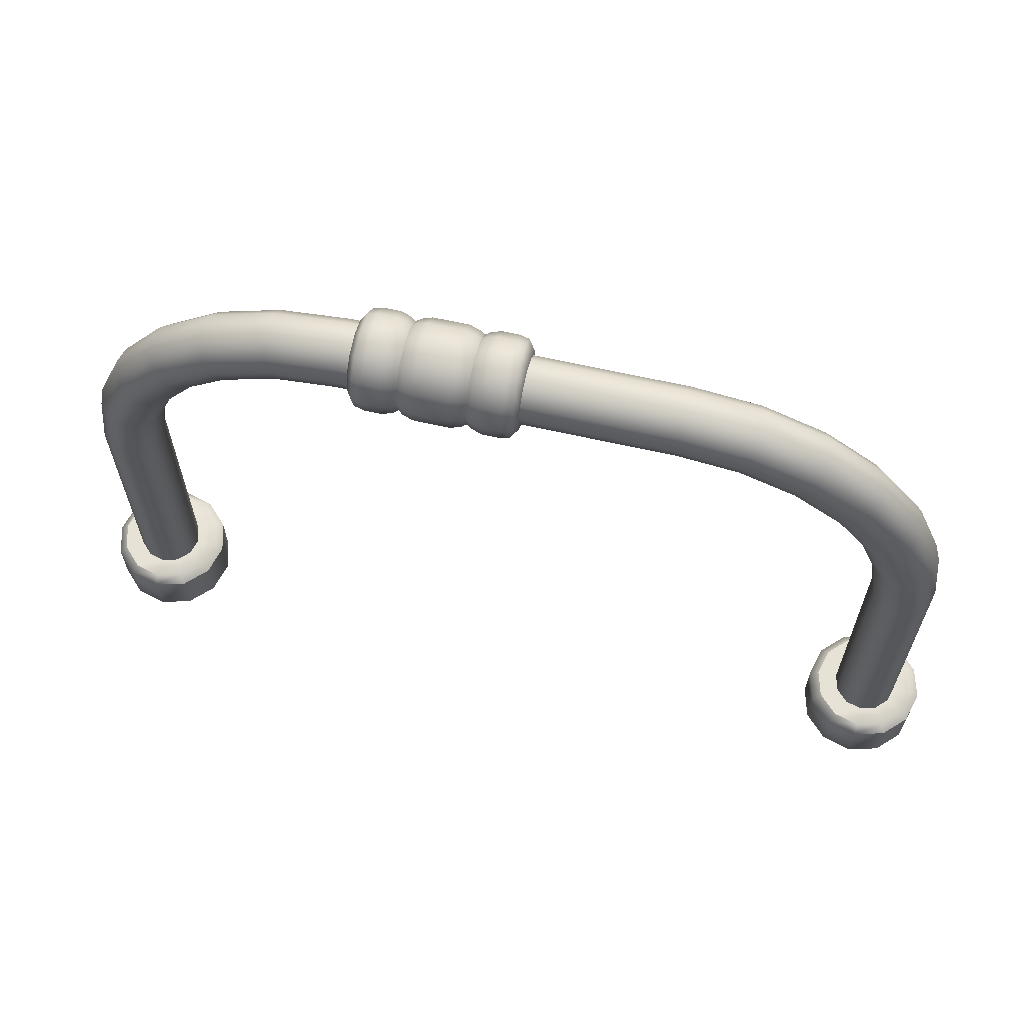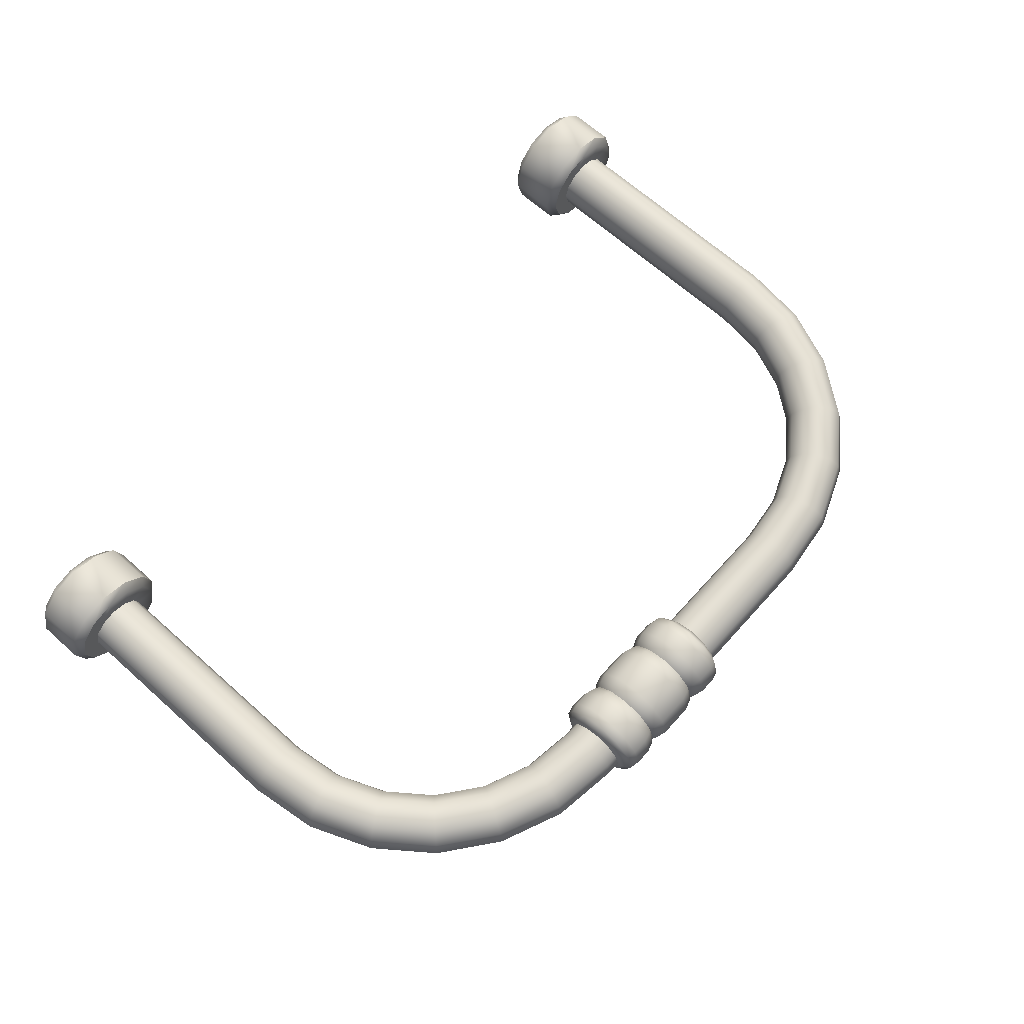
<metadata>
{"format":"obj","ext":"obj","renderer":"f3d","projection":"perspective","resolution":1024,"background":"white","views":[{"elev":63.5,"azim":-167.0,"up":"+Y"},{"elev":66.3,"azim":132.0,"up":"+Z"}]}
</metadata>
<code>
o arch_wide_yellow
v -2.5 0 -0
v -2.5 0.4 -0.2
v -2.4 0.4 -0.1732
v -2.6 0.4 -0.1732
v -2.327 0.4 -0.1
v -2.3 0.4 0
v -2.327 0.4 0.1
v -2.4 0.4 0.1732
v -2.5 0.4 0.2
v -2.6 0.4 0.1732
v -2.673 0.4 0.1
v -2.7 0.4 -0
v -2.673 0.4 -0.1
v -2.823 0.4 -0
v -2.875 0.35 -0
v -2.875 0.05 -0
v -2.823 0 -0
v -2.662 0 -0.2799
v -2.688 0.05 -0.3248
v -2.688 0.35 -0.3248
v -2.662 0.4 -0.2799
v -2.78 0.4 -0.1616
v -2.825 0.35 -0.1875
v -2.825 0.05 -0.1875
v -2.78 0 -0.1616
v -2.5 0.4 -0.3232
v -2.5 0.35 -0.375
v -2.5 0.05 -0.375
v -2.5 0 -0.3232
v -2.175 0.05 -0.1875
v -2.22 0 -0.1616
v -2.22 0.4 -0.1616
v -2.175 0.35 -0.1875
v -2.313 0.35 -0.3248
v -2.338 0.4 -0.2799
v -2.313 0.05 -0.3248
v -2.338 0 -0.2799
v -2.825 0.05 0.1875
v -2.78 0 0.1616
v -2.78 0.4 0.1616
v -2.825 0.35 0.1875
v -2.688 0.05 0.3248
v -2.662 0 0.2799
v -2.662 0.4 0.2799
v -2.688 0.35 0.3248
v -2.5 0.05 0.375
v -2.5 0 0.3232
v -2.5 0.4 0.3232
v -2.5 0.35 0.375
v -2.313 0.05 0.3248
v -2.338 0 0.2799
v -2.338 0.4 0.2799
v -2.313 0.35 0.3248
v -2.175 0.05 0.1875
v -2.22 0 0.1616
v -2.22 0.4 0.1616
v -2.175 0.35 0.1875
v -2.177 0 0
v -2.125 0.05 0
v -2.125 0.35 0
v -2.177 0.4 0
v -1 3.7 -3e-06
v -1 3.673 0.1
v -1 3.6 0.1732
v -1 3.5 0.2
v -1 3.4 0.1732
v -1 3.327 0.1
v -1 3.3 -3e-06
v -1 3.327 -0.1
v -1 3.4 -0.1732
v -1 3.5 -0.2
v -1 3.6 -0.1732
v -1 3.673 -0.1
v -1.44 3.642 -3e-06
v -1.433 3.616 0.1
v -1.414 3.545 0.1732
v -1.388 3.449 0.2
v -1.362 3.352 0.1732
v -1.343 3.282 0.1
v -1.336 3.256 -3e-06
v -1.343 3.282 -0.1
v -1.362 3.352 -0.1732
v -1.388 3.449 -0.2
v -1.414 3.545 -0.1732
v -1.433 3.616 -0.1
v -1.85 3.472 -3e-06
v -1.837 3.449 0.1
v -1.8 3.386 0.1732
v -1.75 3.299 0.2
v -1.7 3.212 0.1732
v -1.663 3.149 0.1
v -1.65 3.126 -3e-06
v -1.663 3.149 -0.1
v -1.7 3.212 -0.1732
v -1.75 3.299 -0.2
v -1.8 3.386 -0.1732
v -1.837 3.449 -0.1
v -2.202 3.202 -3e-06
v -2.183 3.183 0.1
v -2.131 3.131 0.1732
v -2.061 3.061 0.2
v -1.99 2.99 0.1732
v -1.938 2.938 0.1
v -1.919 2.919 -3e-06
v -1.938 2.938 -0.1
v -1.99 2.99 -0.1732
v -2.061 3.061 -0.2
v -2.131 3.131 -0.1732
v -2.183 3.183 -0.1
v -2.472 2.85 -3e-06
v -2.449 2.837 0.1
v -2.386 2.8 0.1732
v -2.299 2.75 0.2
v -2.212 2.7 0.1732
v -2.149 2.663 0.1
v -2.126 2.65 -3e-06
v -2.149 2.663 -0.1
v -2.212 2.7 -0.1732
v -2.299 2.75 -0.2
v -2.386 2.8 -0.1732
v -2.449 2.837 -0.1
v -2.642 2.44 -3e-06
v -2.616 2.433 0.1
v -2.545 2.414 0.1732
v -2.449 2.388 0.2
v -2.352 2.362 0.1732
v -2.282 2.343 0.1
v -2.256 2.336 -3e-06
v -2.282 2.343 -0.1
v -2.352 2.362 -0.1732
v -2.449 2.388 -0.2
v -2.545 2.414 -0.1732
v -2.616 2.433 -0.1
v -2.7 2 -3e-06
v -2.673 2 0.1
v -2.6 2 0.1732
v -2.5 2 0.2
v -2.4 2 0.1732
v -2.327 2 0.1
v -2.3 2 -3e-06
v -2.327 2 -0.1
v -2.4 2 -0.1732
v -2.5 2 -0.2
v -2.6 2 -0.1732
v -2.673 2 -0.1
v 2.7 2 -3e-06
v 2.673 2 0.1
v 2.4 2 -0.1732
v 2.5 2 -0.2
v 2.673 2 -0.1
v 2.642 2.44 -3e-06
v 2.352 2.362 0.1732
v 2.282 2.343 0.1
v 2.352 2.362 -0.1732
v 2.472 2.85 -3e-06
v 2.449 2.837 0.1
v 2.212 2.7 0.1732
v 2.212 2.7 -0.1732
v 2.299 2.75 -0.2
v 2.449 2.837 -0.1
v 2.202 3.202 -3e-06
v 1.99 2.99 0.1732
v 1.938 2.938 0.1
v 1.99 2.99 -0.1732
v 1.85 3.472 -3e-06
v 1.837 3.449 0.1
v 1.7 3.212 0.1732
v 1.7 3.212 -0.1732
v 1.75 3.299 -0.2
v 1.837 3.449 -0.1
v 1.44 3.642 -3e-06
v 1.362 3.352 0.1732
v 1.343 3.282 0.1
v 1.362 3.352 -0.1732
v 1 3.7 -3e-06
v 1 3.673 0.1
v 1 3.4 0.1732
v 1 3.4 -0.1732
v 1 3.5 -0.2
v 1 3.673 -0.1
v 2.6 2 0.1732
v 2.6 2 -0.1732
v 2.616 2.433 0.1
v 2.256 2.336 -3e-06
v 2.449 2.388 -0.2
v 2.386 2.8 0.1732
v 2.149 2.663 0.1
v 2.386 2.8 -0.1732
v 2.183 3.183 0.1
v 1.919 2.919 -3e-06
v 2.061 3.061 -0.2
v 1.8 3.386 0.1732
v 1.663 3.149 0.1
v 1.8 3.386 -0.1732
v 1.433 3.616 0.1
v 1.336 3.256 -3e-06
v 1.388 3.449 -0.2
v 1 3.6 0.1732
v 1 3.327 0.1
v 1 3.6 -0.1732
v 2.5 2 0.2
v 2.545 2.414 0.1732
v 2.282 2.343 -0.1
v 2.545 2.414 -0.1732
v 2.299 2.75 0.2
v 2.126 2.65 -3e-06
v 2.131 3.131 0.1732
v 1.938 2.938 -0.1
v 2.131 3.131 -0.1732
v 1.75 3.299 0.2
v 1.65 3.126 -3e-06
v 1.414 3.545 0.1732
v 1.343 3.282 -0.1
v 1.414 3.545 -0.1732
v 1 3.5 0.2
v 1 3.3 -3e-06
v 2.4 2 0.1732
v 2.449 2.388 0.2
v 2.616 2.433 -0.1
v 2.149 2.663 -0.1
v 2.061 3.061 0.2
v 2.183 3.183 -0.1
v 1.663 3.149 -0.1
v 1.388 3.449 0.2
v 1.433 3.616 -0.1
v 1 3.327 -0.1
v 2.327 2 0.1
v 2.3 2 -3e-06
v 2.327 2 -0.1
v 2.5 0 -0
v 2.78 0 0.1616
v 2.5 0 0.3232
v 2.823 0 0
v 2.662 0 -0.2799
v 2.22 0 -0.1616
v 2.673 0.4 0.1
v 2.5 0.4 0.2
v 2.4 0.4 0.1732
v 2.327 0.4 0.1
v 2.3 0.4 -0
v 2.327 0.4 -0.1
v 2.4 0.4 -0.1732
v 2.5 0.4 -0.2
v 2.6 0.4 -0.1732
v 2.673 0.4 -0.1
v 2.7 0.4 0
v 2.6 0.4 0.1732
v 2.177 0 -0
v 2.22 0 0.1616
v 2.662 0 0.2799
v 2.338 0 0.2799
v 2.78 0 -0.1616
v 2.338 0 -0.2799
v 2.5 0.05 -0.375
v 2.5 0 -0.3232
v 2.312 0.05 -0.3248
v 2.825 0.05 0.1875
v 2.875 0.05 0
v 2.687 0.05 0.3248
v 2.5 0.05 0.375
v 2.312 0.05 0.3248
v 2.175 0.05 0.1875
v 2.125 0.05 -0
v 2.175 0.05 -0.1875
v 2.687 0.35 -0.3248
v 2.662 0.4 -0.2799
v 2.78 0.4 -0.1616
v 2.825 0.35 -0.1875
v 2.312 0.35 -0.3248
v 2.338 0.4 -0.2799
v 2.5 0.4 -0.3232
v 2.5 0.35 -0.375
v 2.875 0.35 0
v 2.823 0.4 0
v 2.78 0.4 0.1616
v 2.825 0.35 0.1875
v 2.662 0.4 0.2799
v 2.687 0.35 0.3248
v 2.5 0.4 0.3232
v 2.5 0.35 0.375
v 2.338 0.4 0.2799
v 2.312 0.35 0.3248
v 2.22 0.4 0.1616
v 2.175 0.35 0.1875
v 2.177 0.4 -0
v 2.125 0.35 -0
v 2.22 0.4 -0.1616
v 2.175 0.35 -0.1875
v 2.687 0.05 -0.3248
v 2.825 0.05 -0.1875
v 0.814 3.2 -5e-06
v 0.914 3.5 -5e-06
v 0.875 3.214 -5e-06
v 0.914 3.271 -5e-06
v 0.814 3.24 0.15
v 0.914 3.302 0.1144
v 0.875 3.252 0.1431
v 0.814 3.65 -0.2598
v 0.875 3.643 -0.2478
v 0.914 3.614 -0.1982
v 0.814 3.5 -0.3
v 0.914 3.5 -0.2288
v 0.875 3.5 -0.2861
v 0.814 3.24 -0.15
v 0.875 3.252 -0.1431
v 0.914 3.302 -0.1144
v 0.814 3.35 0.2598
v 0.914 3.386 0.1982
v 0.875 3.357 0.2478
v 0.814 3.35 -0.2598
v 0.914 3.386 -0.1982
v 0.875 3.357 -0.2478
v 0.814 3.5 0.3
v 0.914 3.5 0.2288
v 0.875 3.5 0.2861
v 0.814 3.65 0.2598
v 0.914 3.614 0.1982
v 0.875 3.643 0.2478
v 0.814 3.76 0.15
v 0.914 3.698 0.1144
v 0.875 3.748 0.1431
v 0.814 3.8 -5e-06
v 0.914 3.729 -5e-06
v 0.875 3.786 -5e-06
v 0.814 3.76 -0.15
v 0.914 3.698 -0.1144
v 0.875 3.748 -0.1431
v -0.08599 3.5 -1e-06
v 0.01401 3.24 0.15
v -0.08599 3.302 0.1144
v -0.04693 3.252 0.1431
v 0.01401 3.5 0.3
v -0.08599 3.5 0.2288
v -0.04693 3.5 0.2861
v 0.01401 3.65 0.2598
v -0.08599 3.614 0.1982
v -0.04693 3.643 0.2478
v 0.01401 3.76 0.15
v -0.08599 3.698 0.1144
v -0.04693 3.748 0.1431
v 0.01401 3.8 -1e-06
v -0.08599 3.729 -1e-06
v -0.04693 3.786 -1e-06
v 0.01401 3.76 -0.15
v -0.08599 3.698 -0.1144
v -0.04693 3.748 -0.1431
v 0.01401 3.65 -0.2598
v -0.08599 3.614 -0.1982
v -0.04693 3.643 -0.2478
v 0.01401 3.5 -0.3
v -0.08599 3.5 -0.2288
v -0.04693 3.5 -0.2861
v 0.01401 3.35 -0.2598
v -0.08599 3.386 -0.1982
v -0.04693 3.357 -0.2478
v 0.01401 3.24 -0.15
v -0.08599 3.302 -0.1144
v -0.04693 3.252 -0.1431
v 0.01401 3.2 -1e-06
v -0.08599 3.271 -1e-06
v -0.04693 3.214 -1e-06
v 0.01401 3.35 0.2598
v -0.08599 3.386 0.1982
v -0.04693 3.357 0.2478
v 0.2113 3.274 -0.1303
v 0.6167 3.274 -0.1303
v 0.6167 3.239 -4e-06
v 0.2113 3.239 -2e-06
v 0.6167 3.274 0.1303
v 0.2113 3.274 0.1303
v 0.6167 3.37 0.2257
v 0.2113 3.37 0.2257
v 0.2113 3.63 -0.2257
v 0.6167 3.63 -0.2257
v 0.6167 3.5 -0.2606
v 0.2113 3.5 -0.2606
v 0.2113 3.726 -0.1303
v 0.6167 3.726 -0.1303
v 0.6167 3.37 -0.2257
v 0.2113 3.37 -0.2257
v 0.6167 3.5 0.2606
v 0.2113 3.5 0.2606
v 0.6167 3.63 0.2257
v 0.2113 3.63 0.2257
v 0.6167 3.726 0.1303
v 0.2113 3.726 0.1303
v 0.6167 3.761 -4e-06
v 0.2113 3.761 -2e-06
v 0.1185 3.24 -0.15
v 0.1816 3.257 -0.1403
v 0.241 3.257 -0.1403
v 0.3041 3.24 -0.15
v 0.5239 3.24 -0.15
v 0.587 3.257 -0.1403
v 0.6464 3.257 -0.1403
v 0.7095 3.24 -0.15
v 0.7095 3.2 -4e-06
v 0.6464 3.219 -4e-06
v 0.587 3.219 -4e-06
v 0.5239 3.2 -3e-06
v 0.3041 3.2 -3e-06
v 0.241 3.219 -2e-06
v 0.1816 3.219 -2e-06
v 0.1185 3.2 -2e-06
v 0.5239 3.24 0.15
v 0.587 3.257 0.1403
v 0.6464 3.257 0.1403
v 0.7095 3.24 0.15
v 0.1185 3.24 0.15
v 0.1816 3.257 0.1403
v 0.241 3.257 0.1403
v 0.3041 3.24 0.15
v 0.5239 3.35 0.2598
v 0.587 3.36 0.243
v 0.6464 3.36 0.243
v 0.7095 3.35 0.2598
v 0.1185 3.35 0.2598
v 0.1816 3.36 0.243
v 0.241 3.36 0.243
v 0.3041 3.35 0.2598
v 0.1185 3.65 -0.2598
v 0.1816 3.64 -0.243
v 0.241 3.64 -0.243
v 0.3041 3.65 -0.2598
v 0.5239 3.65 -0.2598
v 0.587 3.64 -0.243
v 0.6464 3.64 -0.243
v 0.7095 3.65 -0.2598
v 0.7095 3.5 -0.3
v 0.6464 3.5 -0.2806
v 0.587 3.5 -0.2806
v 0.5239 3.5 -0.3
v 0.3041 3.5 -0.3
v 0.241 3.5 -0.2806
v 0.1816 3.5 -0.2806
v 0.1185 3.5 -0.3
v 0.3041 3.76 -0.15
v 0.241 3.743 -0.1403
v 0.1816 3.743 -0.1403
v 0.1185 3.76 -0.15
v 0.7095 3.76 -0.15
v 0.6464 3.743 -0.1403
v 0.587 3.743 -0.1403
v 0.5239 3.76 -0.15
v 0.7095 3.35 -0.2598
v 0.6464 3.36 -0.243
v 0.587 3.36 -0.243
v 0.5239 3.35 -0.2598
v 0.3041 3.35 -0.2598
v 0.241 3.36 -0.243
v 0.1816 3.36 -0.243
v 0.1185 3.35 -0.2598
v 0.7095 3.5 0.3
v 0.6464 3.5 0.2806
v 0.587 3.5 0.2806
v 0.5239 3.5 0.3
v 0.3041 3.5 0.3
v 0.241 3.5 0.2806
v 0.1816 3.5 0.2806
v 0.1185 3.5 0.3
v 0.7095 3.65 0.2598
v 0.6464 3.64 0.243
v 0.587 3.64 0.243
v 0.5239 3.65 0.2598
v 0.3041 3.65 0.2598
v 0.241 3.64 0.243
v 0.1816 3.64 0.243
v 0.1185 3.65 0.2598
v 0.7095 3.76 0.15
v 0.6464 3.743 0.1403
v 0.587 3.743 0.1403
v 0.5239 3.76 0.15
v 0.3041 3.76 0.15
v 0.241 3.743 0.1403
v 0.1816 3.743 0.1403
v 0.1185 3.76 0.15
v 0.7095 3.8 -4e-06
v 0.6464 3.781 -4e-06
v 0.587 3.781 -4e-06
v 0.5239 3.8 -3e-06
v 0.3041 3.8 -3e-06
v 0.241 3.781 -2e-06
v 0.1816 3.781 -2e-06
v 0.1185 3.8 -2e-06
f 1 31 58
f 144 143 2 4
f 141 140 6 5
f 145 144 4 13
f 134 145 13 12
f 135 134 12 11
f 136 135 11 10
f 137 136 10 9
f 138 137 9 8
f 139 138 8 7
f 140 139 7 6
f 1 29 37
f 1 58 55
f 1 39 17
f 13 4 21 22
f 10 11 40 44
f 33 60 59 30
f 1 47 43
f 34 33 30 36
f 8 9 48 52
f 4 2 26 21
f 45 41 38 42
f 1 55 51
f 142 141 5 3
f 2 3 35 26
f 20 27 28 19
f 41 15 16 38
f 12 13 22 14
f 1 43 39
f 9 10 44 48
f 1 51 47
f 7 8 52 56
f 6 7 56 61
f 3 5 32 35
f 1 25 18
f 23 20 19 24
f 1 18 29
f 57 53 50 54
f 1 37 31
f 53 49 46 50
f 49 45 42 46
f 15 23 24 16
f 27 34 36 28
f 5 6 61 32
f 1 17 25
f 60 57 54 59
f 29 18 19 28
f 55 58 59 54
f 51 55 54 50
f 47 51 50 46
f 43 47 46 42
f 39 43 42 38
f 17 39 38 16
f 25 17 16 24
f 18 25 24 19
f 35 32 33 34
f 21 26 27 20
f 61 56 57 60
f 56 52 53 57
f 52 48 49 53
f 48 44 45 49
f 44 40 41 45
f 40 14 15 41
f 14 22 23 15
f 37 29 28 36
f 31 37 36 30
f 58 31 30 59
f 26 35 34 27
f 22 21 20 23
f 32 61 60 33
f 11 12 14 40
f 62 74 75 63
f 63 75 76 64
f 64 76 77 65
f 65 77 78 66
f 66 78 79 67
f 67 79 80 68
f 68 80 81 69
f 69 81 82 70
f 70 82 83 71
f 71 83 84 72
f 72 84 85 73
f 73 85 74 62
f 74 86 87 75
f 75 87 88 76
f 76 88 89 77
f 77 89 90 78
f 78 90 91 79
f 79 91 92 80
f 80 92 93 81
f 81 93 94 82
f 82 94 95 83
f 83 95 96 84
f 84 96 97 85
f 85 97 86 74
f 86 98 99 87
f 87 99 100 88
f 88 100 101 89
f 89 101 102 90
f 90 102 103 91
f 91 103 104 92
f 92 104 105 93
f 93 105 106 94
f 94 106 107 95
f 95 107 108 96
f 96 108 109 97
f 97 109 98 86
f 98 110 111 99
f 99 111 112 100
f 100 112 113 101
f 101 113 114 102
f 102 114 115 103
f 103 115 116 104
f 104 116 117 105
f 105 117 118 106
f 106 118 119 107
f 107 119 120 108
f 108 120 121 109
f 109 121 110 98
f 110 122 123 111
f 111 123 124 112
f 112 124 125 113
f 113 125 126 114
f 114 126 127 115
f 115 127 128 116
f 116 128 129 117
f 117 129 130 118
f 118 130 131 119
f 119 131 132 120
f 120 132 133 121
f 121 133 122 110
f 122 134 135 123
f 123 135 136 124
f 124 136 137 125
f 125 137 138 126
f 126 138 139 127
f 127 139 140 128
f 128 140 141 129
f 129 141 142 130
f 130 142 143 131
f 131 143 144 132
f 132 144 145 133
f 133 145 134 122
f 143 142 3 2
f 67 68 216 199
f 63 64 198 176
f 68 69 226 216
f 69 70 178 226
f 72 73 180 200
f 62 63 176 175
f 71 72 200 179
f 73 62 175 180
f 65 66 177 215
f 66 67 199 177
f 70 71 179 178
f 64 65 215 198
f 243 149 182 244
f 146 151 183 147
f 147 183 202 181
f 181 202 218 201
f 201 218 152 217
f 217 152 153 227
f 227 153 184 228
f 228 184 203 229
f 229 203 154 148
f 148 154 185 149
f 149 185 204 182
f 182 204 219 150
f 150 219 151 146
f 151 155 156 183
f 183 156 186 202
f 202 186 205 218
f 218 205 157 152
f 152 157 187 153
f 153 187 206 184
f 184 206 220 203
f 203 220 158 154
f 154 158 159 185
f 185 159 188 204
f 204 188 160 219
f 219 160 155 151
f 155 161 189 156
f 156 189 207 186
f 186 207 221 205
f 205 221 162 157
f 157 162 163 187
f 187 163 190 206
f 206 190 208 220
f 220 208 164 158
f 158 164 191 159
f 159 191 209 188
f 188 209 222 160
f 160 222 161 155
f 161 165 166 189
f 189 166 192 207
f 207 192 210 221
f 221 210 167 162
f 162 167 193 163
f 163 193 211 190
f 190 211 223 208
f 208 223 168 164
f 164 168 169 191
f 191 169 194 209
f 209 194 170 222
f 222 170 165 161
f 165 171 195 166
f 166 195 212 192
f 192 212 224 210
f 210 224 172 167
f 167 172 173 193
f 193 173 196 211
f 211 196 213 223
f 223 213 174 168
f 168 174 197 169
f 169 197 214 194
f 194 214 225 170
f 170 225 171 165
f 171 175 176 195
f 195 176 198 212
f 212 198 215 224
f 224 215 177 172
f 172 177 199 173
f 173 199 216 196
f 196 216 226 213
f 213 226 178 174
f 174 178 179 197
f 197 179 200 214
f 214 200 180 225
f 225 180 175 171
f 230 252 233
f 242 148 149 243
f 245 150 146 246
f 241 229 148 242
f 240 228 229 241
f 239 227 228 240
f 238 217 227 239
f 237 201 217 238
f 247 181 201 237
f 236 147 181 247
f 246 146 147 236
f 230 255 234
f 230 233 231
f 230 249 248
f 241 242 270 287
f 238 239 283 281
f 268 273 258 290
f 230 232 251
f 265 268 290 289
f 247 237 279 277
f 242 243 271 270
f 282 284 262 261
f 230 231 250
f 244 182 150 245
f 243 244 266 271
f 269 272 254 256
f 284 286 263 262
f 240 241 287 285
f 230 251 249
f 237 238 281 279
f 230 250 232
f 236 247 277 275
f 246 236 275 274
f 244 245 267 266
f 230 235 253
f 288 269 256 264
f 230 253 255
f 276 278 259 257
f 230 234 252
f 278 280 260 259
f 280 282 261 260
f 286 288 264 263
f 272 265 289 254
f 245 246 274 267
f 230 248 235
f 273 276 257 258
f 255 253 256 254
f 231 233 258 257
f 250 231 257 259
f 232 250 259 260
f 251 232 260 261
f 249 251 261 262
f 248 249 262 263
f 235 248 263 264
f 253 235 264 256
f 266 267 268 265
f 270 271 272 269
f 274 275 276 273
f 275 277 278 276
f 277 279 280 278
f 279 281 282 280
f 281 283 284 282
f 283 285 286 284
f 285 287 288 286
f 234 255 254 289
f 252 234 289 290
f 233 252 290 258
f 271 266 265 272
f 287 270 269 288
f 267 274 273 268
f 239 240 285 283
f 367 369 406 399
f 375 379 447 431
f 402 411 370 368
f 434 450 380 376
f 381 383 463 455
f 474 482 388 386
f 466 474 386 384
f 458 466 384 382
f 428 298 301 429
f 407 415 371 369
f 415 454 381 371
f 396 304 291 397
f 292 296 294
f 294 296 297 293
f 293 297 295 291
f 292 302 300
f 300 302 303 299
f 299 303 301 298
f 291 304 305 293
f 293 305 306 294
f 294 306 292
f 292 308 296
f 296 308 309 297
f 297 309 307 295
f 292 311 302
f 302 311 312 303
f 303 312 310 301
f 292 314 308
f 308 314 315 309
f 309 315 313 307
f 292 306 311
f 311 306 305 312
f 312 305 304 310
f 292 317 314
f 314 317 318 315
f 315 318 316 313
f 292 320 317
f 317 320 321 318
f 318 321 319 316
f 292 323 320
f 320 323 324 321
f 321 324 322 319
f 292 326 323
f 323 326 327 324
f 324 327 325 322
f 292 300 326
f 326 300 299 327
f 327 299 298 325
f 353 356 358 355
f 355 358 357 354
f 354 357 328
f 350 353 355 352
f 352 355 354 351
f 351 354 328
f 344 347 349 346
f 346 349 348 345
f 345 348 328
f 341 344 346 343
f 343 346 345 342
f 342 345 328
f 338 341 343 340
f 340 343 342 339
f 339 342 328
f 335 338 340 337
f 337 340 339 336
f 336 339 328
f 332 335 337 334
f 334 337 336 333
f 333 336 328
f 362 332 334 364
f 364 334 333 363
f 363 333 328
f 329 362 364 331
f 331 364 363 330
f 330 363 328
f 359 329 331 361
f 361 331 330 360
f 360 330 328
f 356 359 361 358
f 358 361 360 357
f 357 360 328
f 347 350 352 349
f 349 352 351 348
f 348 351 328
f 392 393 400 401
f 450 391 365 380
f 373 376 435 422
f 419 458 382 372
f 372 382 459 418
f 411 419 372 370
f 424 425 432 433
f 438 423 373 377
f 383 385 471 463
f 462 470 385 383
f 385 387 479 471
f 470 478 387 385
f 388 377 439 483
f 387 378 443 479
f 478 442 378 387
f 482 438 377 388
f 370 372 418 410
f 369 371 414 406
f 378 374 426 443
f 430 446 379 375
f 379 366 394 447
f 398 407 369 367
f 449 448 393 392
f 356 389 404 359
f 445 310 304 396
f 446 395 366 379
f 377 373 422 439
f 362 417 460 332
f 416 307 313 453
f 420 413 456 457
f 371 381 455 414
f 329 409 417 362
f 408 295 307 416
f 412 405 413 420
f 437 444 425 424
f 347 421 436 350
f 441 325 298 428
f 442 427 374 378
f 382 384 467 459
f 332 460 468 335
f 453 313 316 461
f 457 456 464 465
f 384 386 475 467
f 335 468 476 338
f 461 316 319 469
f 465 464 472 473
f 386 388 483 475
f 338 476 484 341
f 469 319 322 477
f 473 472 480 481
f 481 480 444 437
f 341 484 440 344
f 477 322 325 441
f 454 462 383 381
f 376 380 451 435
f 350 436 452 353
f 429 301 310 445
f 433 432 448 449
f 368 370 410 403
f 359 404 409 329
f 397 291 295 408
f 401 400 405 412
f 423 434 376 373
f 344 440 421 347
f 427 430 375 374
f 374 375 431 426
f 391 402 368 365
f 353 452 389 356
f 395 398 367 366
f 366 367 399 394
f 365 368 403 390
f 392 401 402 391
f 404 389 390 403
f 396 397 398 395
f 400 393 394 399
f 420 457 458 419
f 460 417 418 459
f 416 453 454 415
f 456 413 414 455
f 412 420 419 411
f 417 409 410 418
f 408 416 415 407
f 413 405 406 414
f 424 433 434 423
f 436 421 422 435
f 428 429 430 427
f 432 425 426 431
f 457 465 466 458
f 468 460 459 467
f 453 461 462 454
f 464 456 455 463
f 465 473 474 466
f 476 468 467 475
f 461 469 470 462
f 472 464 463 471
f 473 481 482 474
f 484 476 475 483
f 469 477 478 470
f 480 472 471 479
f 481 437 438 482
f 440 484 483 439
f 477 441 442 478
f 444 480 479 443
f 433 449 450 434
f 452 436 435 451
f 429 445 446 430
f 448 432 431 447
f 401 412 411 402
f 409 404 403 410
f 397 408 407 398
f 405 400 399 406
f 437 424 423 438
f 421 440 439 422
f 441 428 427 442
f 425 444 443 426
f 449 392 391 450
f 389 452 451 390
f 445 396 395 446
f 393 448 447 394
f 380 365 390 451

</code>
